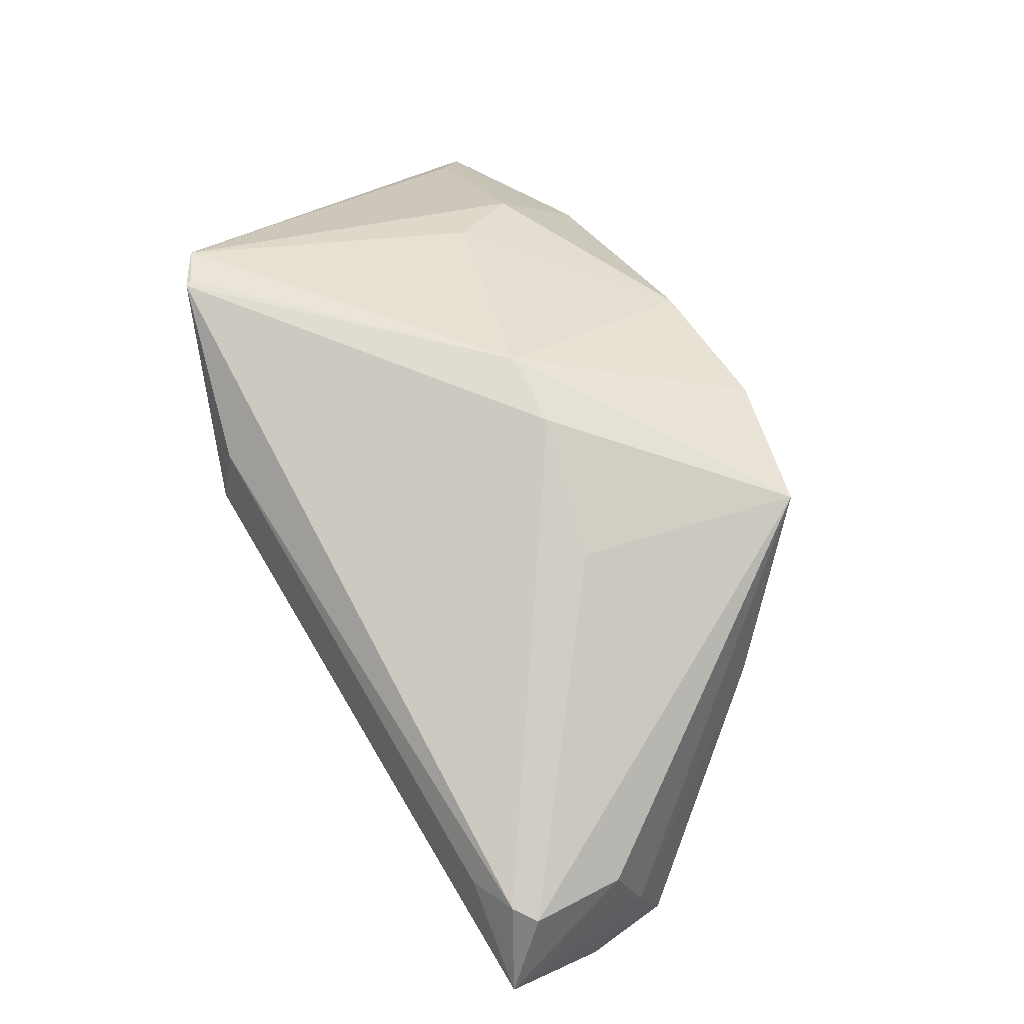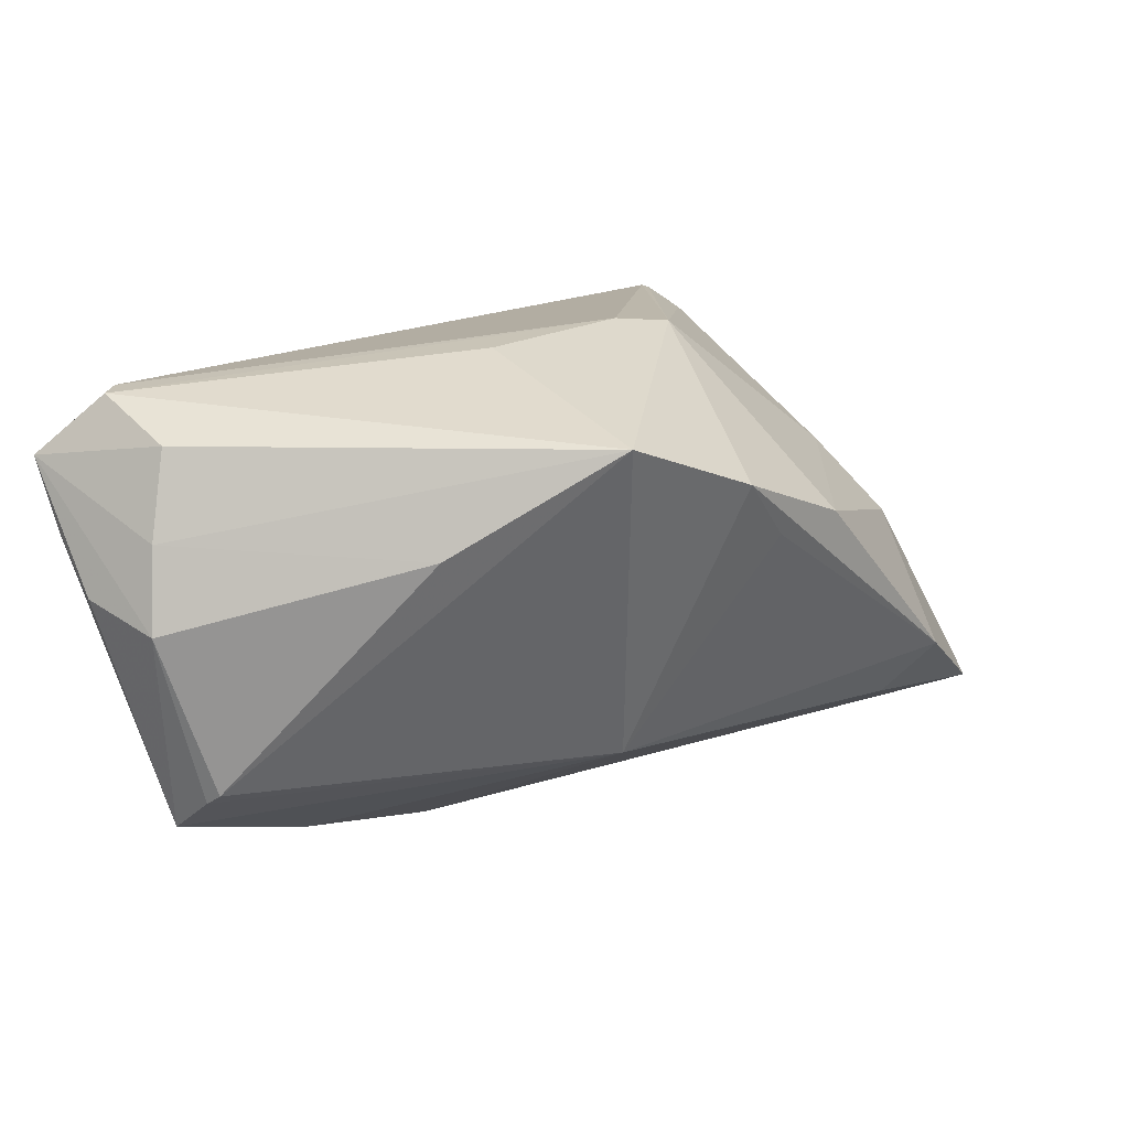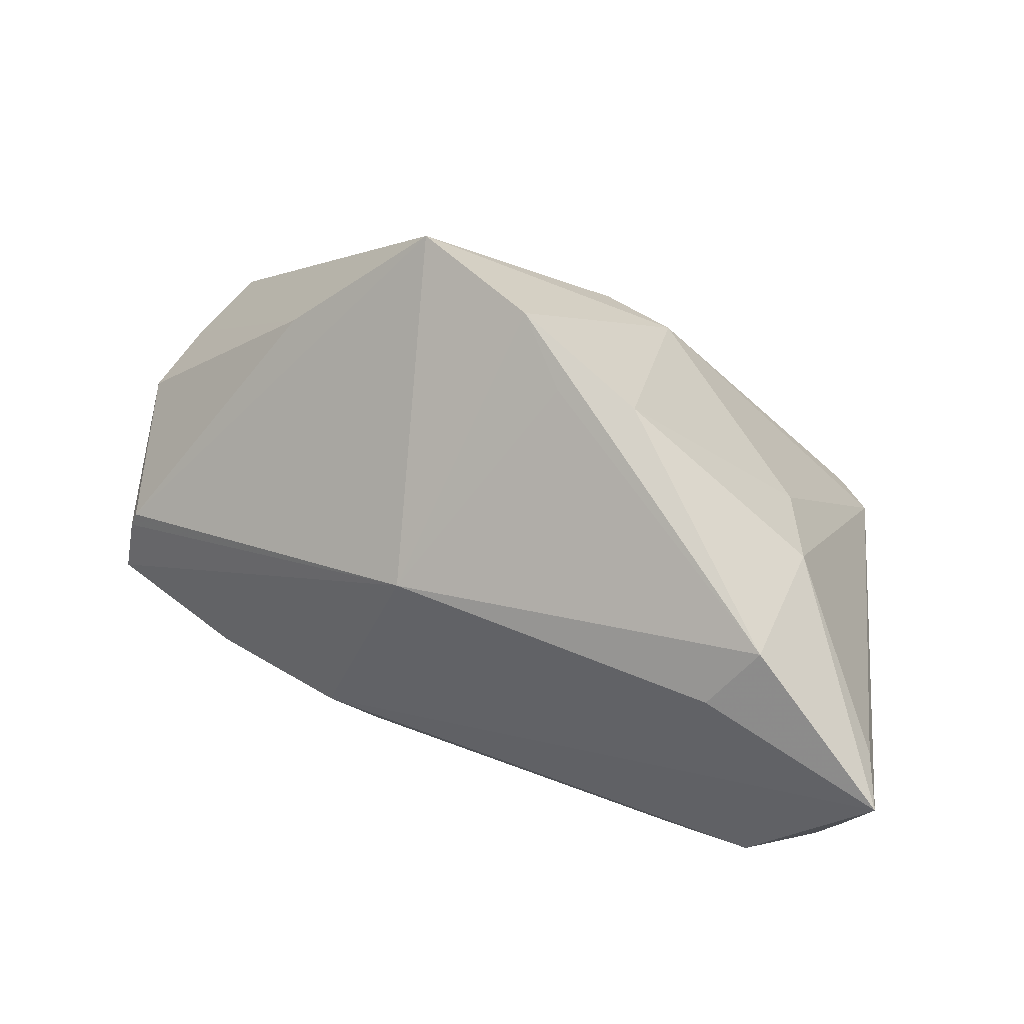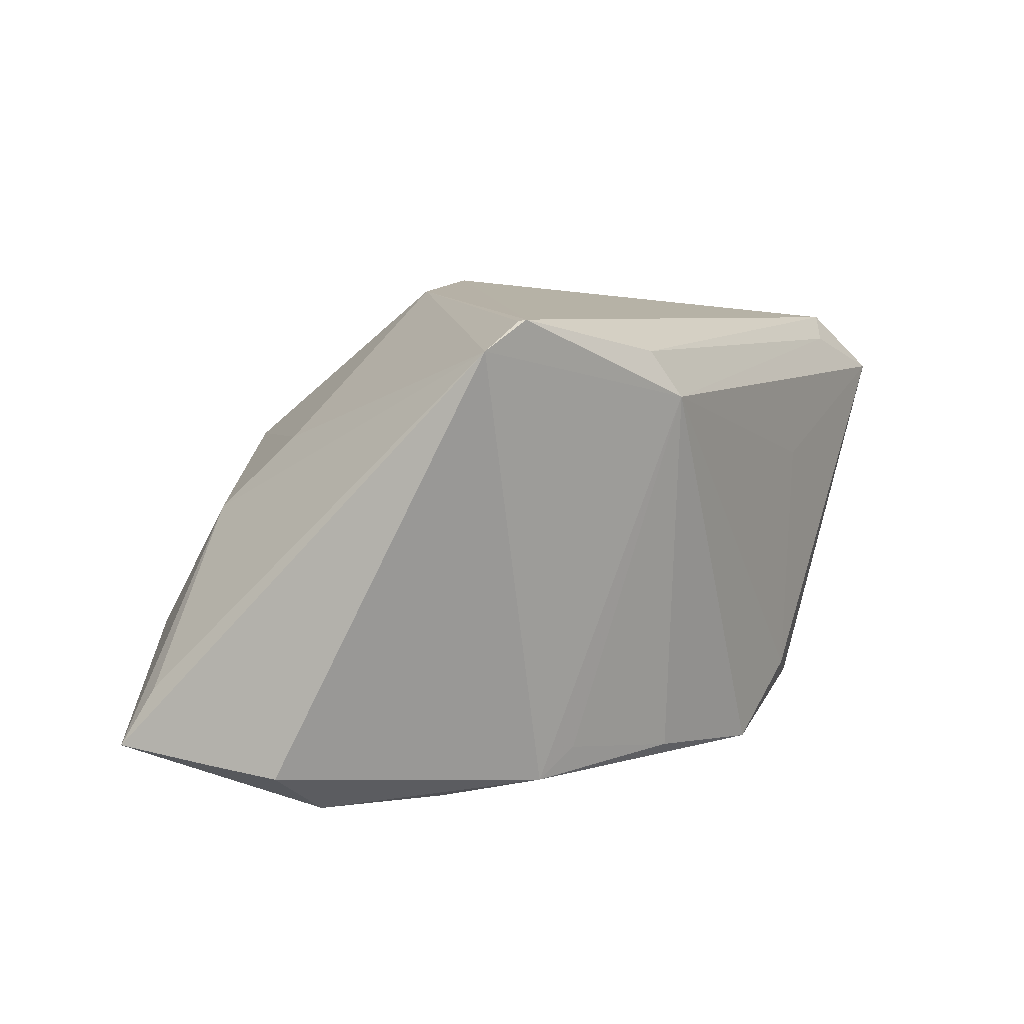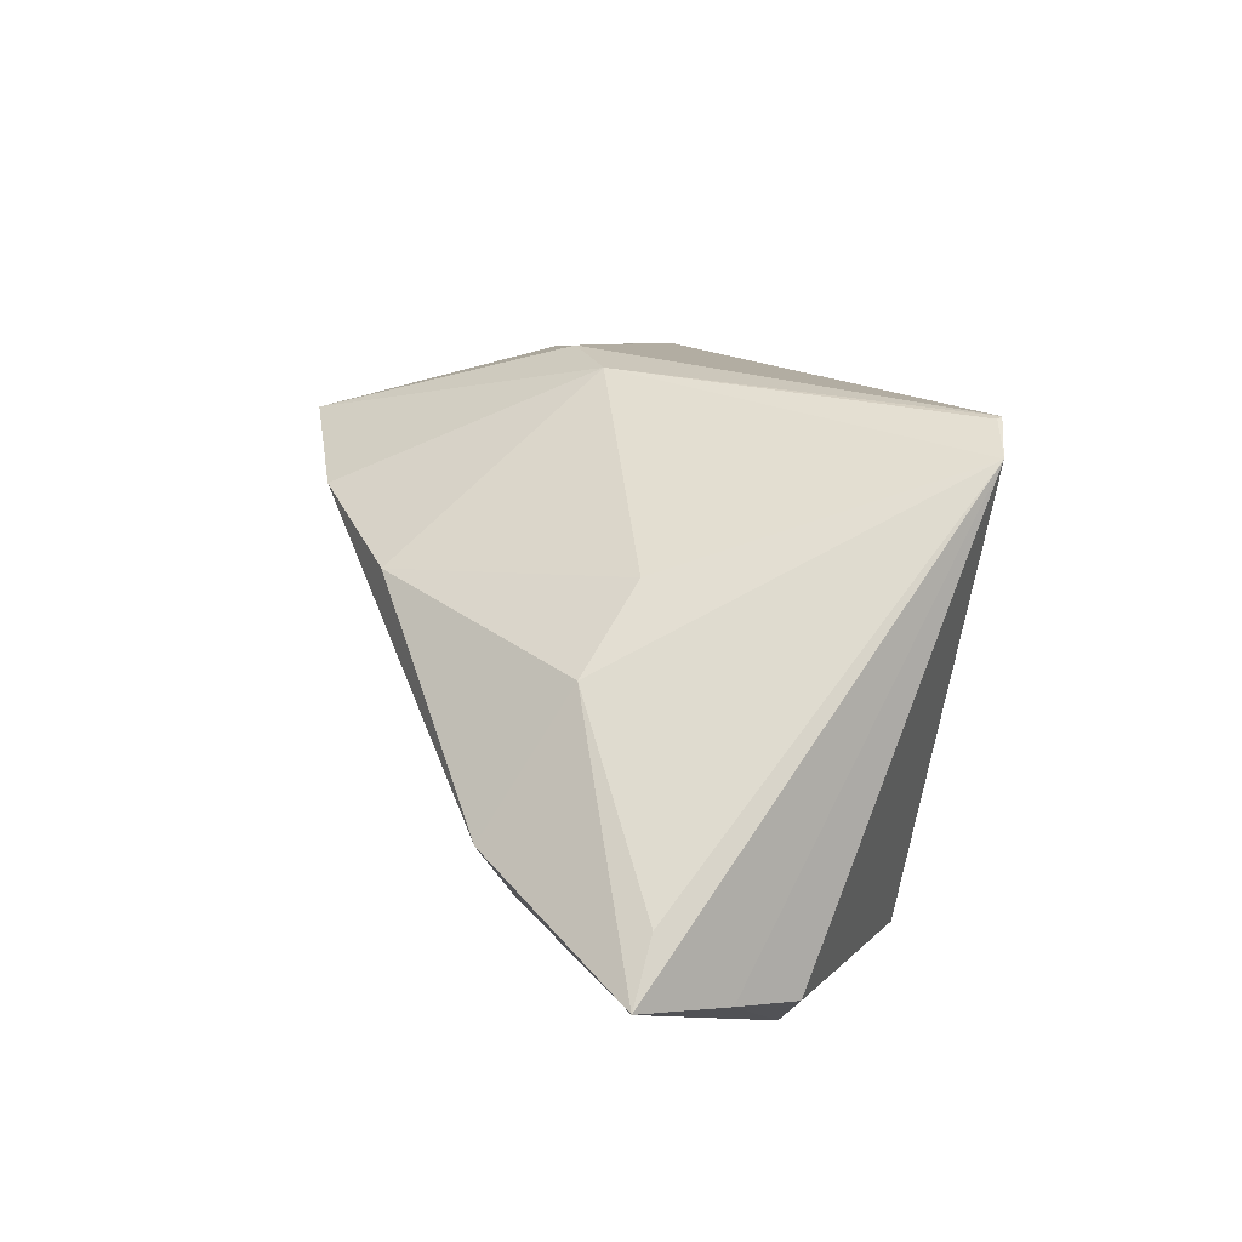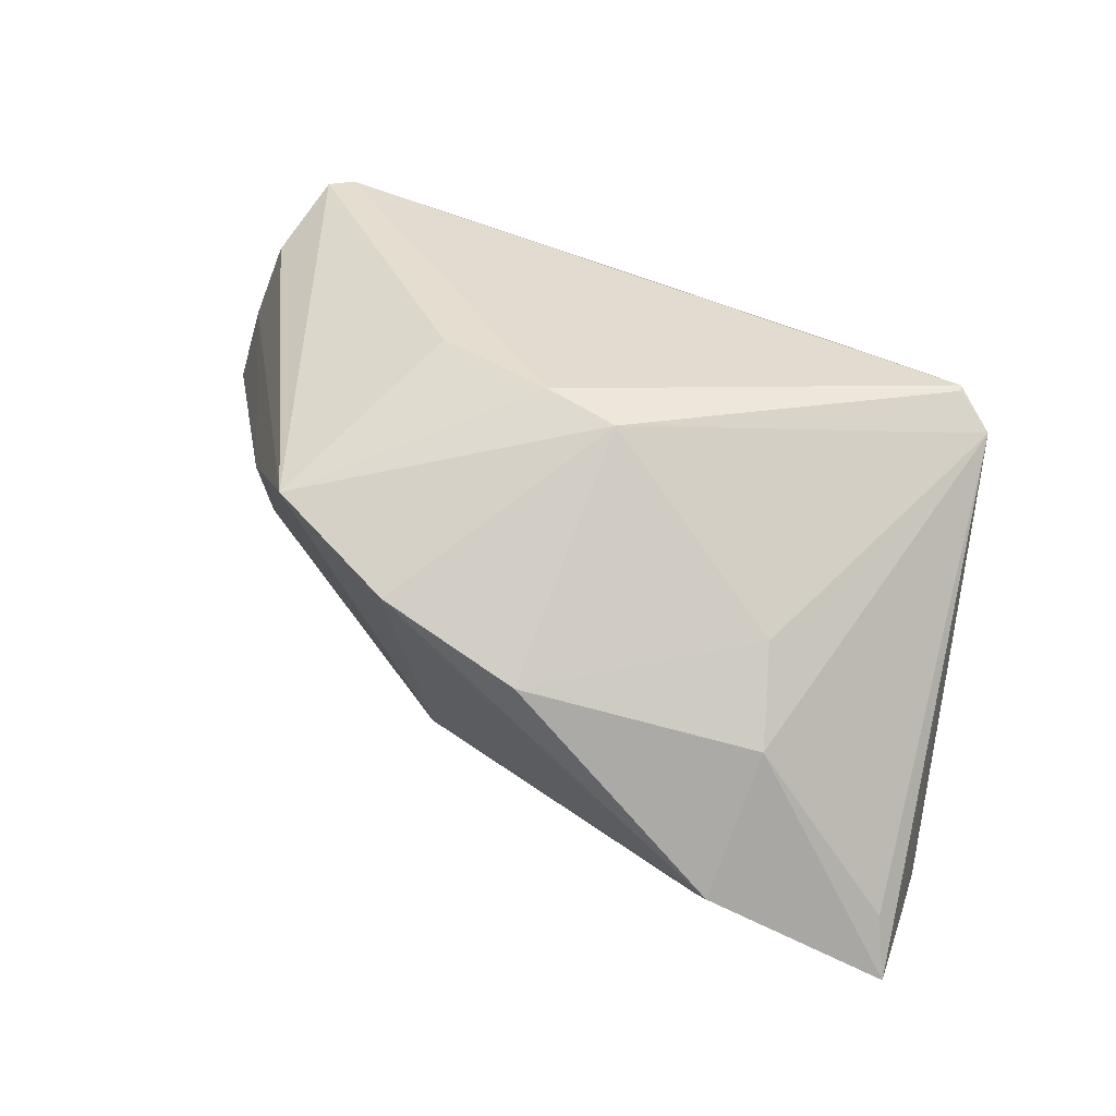
<metadata>
{"format":"obj","ext":"obj","renderer":"f3d","projection":"perspective","resolution":1024,"background":"white","views":[{"elev":78.4,"azim":58.8,"up":"+Z"},{"elev":17.2,"azim":132.1,"up":"+Z"},{"elev":77.3,"azim":-159.0,"up":"+Y"},{"elev":6.1,"azim":-63.1,"up":"+Z"},{"elev":11.9,"azim":-114.0,"up":"+Z"},{"elev":41.4,"azim":-151.6,"up":"+Z"}]}
</metadata>
<code>
v -0.01022 0.01087 0.02762
v -0.0386 -0.01597 0.02448
v 0.007353 -0.02407 -0.02731
v 0.04606 -0.00993 -0.02184
v 0.04503 -0.01939 0.02397
v 0.01726 -0.02554 -0.01951
v 0.01335 0.006061 0.02745
v -0.00203 0.03341 0.008821
v -0.02708 -0.01282 -0.02678
v 0.02981 -0.02149 -0.02292
v 0.01376 -0.00522 -0.02913
v 0.05004 -0.02554 0.01725
v 0.04892 -0.007632 0.0107
v -0.01644 -0.02519 0.0159
v 0.0389 -0.01646 -0.022
v 0.004576 0.03441 0.0157
v -0.01887 -0.0225 0.02101
v 0.04241 -0.02113 0.02415
v -0.02302 -0.01504 -0.02363
v -0.04926 0.02344 -0.01569
v -0.04955 0.01586 -0.02354
v -0.04109 0.007115 -0.02913
v 0.008188 0.02039 -0.01646
v -0.03199 -0.003171 -0.02855
v 0.03278 -0.01701 -0.02374
v 0.03246 0.01712 0.01015
v 0.04591 -0.002525 -0.0163
v -0.01087 0.03411 0.009692
v 0.008124 -0.01172 -0.02866
v 0.02958 -0.007729 -0.02658
v -0.02978 0.02841 -0.0177
v 0.01907 0.03065 0.02152
v 0.05059 -0.02093 0.009442
v -0.04271 -0.01418 0.02145
v -0.03826 -0.0167 0.02466
v -0.008554 -0.0202 -0.02566
v 0.0463 -0.004261 -0.01749
v -0.03335 0.0335 -0.0114
v -0.00178 0.01024 0.02901
v -0.05146 0.02641 -0.02196
v 0.02066 -0.02554 0.007117
v -0.03474 0.02412 0.002951
v 0.03765 -0.02332 0.02132
v 0.05097 -0.00581 0.001635
v 0.05164 -0.01525 0.00391
v -0.04813 0.008519 -0.02459
v 0.04575 -0.009298 0.02013
v -0.03139 0.0165 0.01103
f 40 42 38
f 32 47 13
f 13 12 44
f 13 47 12
f 20 42 40
f 44 12 45
f 45 4 44
f 27 23 32
f 40 23 11
f 35 14 17
f 12 14 41
f 36 9 3
f 3 14 36
f 31 23 40
f 40 38 31
f 31 38 23
f 32 23 16
f 5 47 32
f 12 47 5
f 12 4 33
f 33 45 12
f 4 45 33
f 6 10 12
f 3 10 6
f 12 41 6
f 6 14 3
f 6 41 14
f 15 4 12
f 12 10 15
f 25 10 3
f 4 15 25
f 25 15 10
f 44 27 26
f 26 27 32
f 26 13 44
f 32 13 26
f 44 4 37
f 37 27 44
f 37 4 23
f 23 27 37
f 3 9 24
f 34 46 9
f 34 14 35
f 9 14 34
f 42 20 34
f 34 20 40
f 34 48 42
f 19 14 9
f 9 36 19
f 19 36 14
f 23 38 8
f 8 16 23
f 38 16 8
f 32 39 7
f 7 5 32
f 39 5 7
f 18 39 35
f 18 5 39
f 35 17 18
f 12 5 18
f 1 39 32
f 32 16 1
f 48 34 1
f 35 39 1
f 4 25 30
f 23 4 30
f 30 11 23
f 3 11 30
f 30 25 3
f 29 11 3
f 3 24 29
f 9 46 22
f 22 24 9
f 40 11 22
f 11 29 22
f 22 29 24
f 21 34 40
f 46 34 21
f 40 22 21
f 21 22 46
f 12 18 43
f 43 18 17
f 43 14 12
f 43 17 14
f 2 34 35
f 35 1 2
f 2 1 34
f 28 1 16
f 28 16 38
f 42 48 28
f 48 1 28
f 28 38 42

</code>
